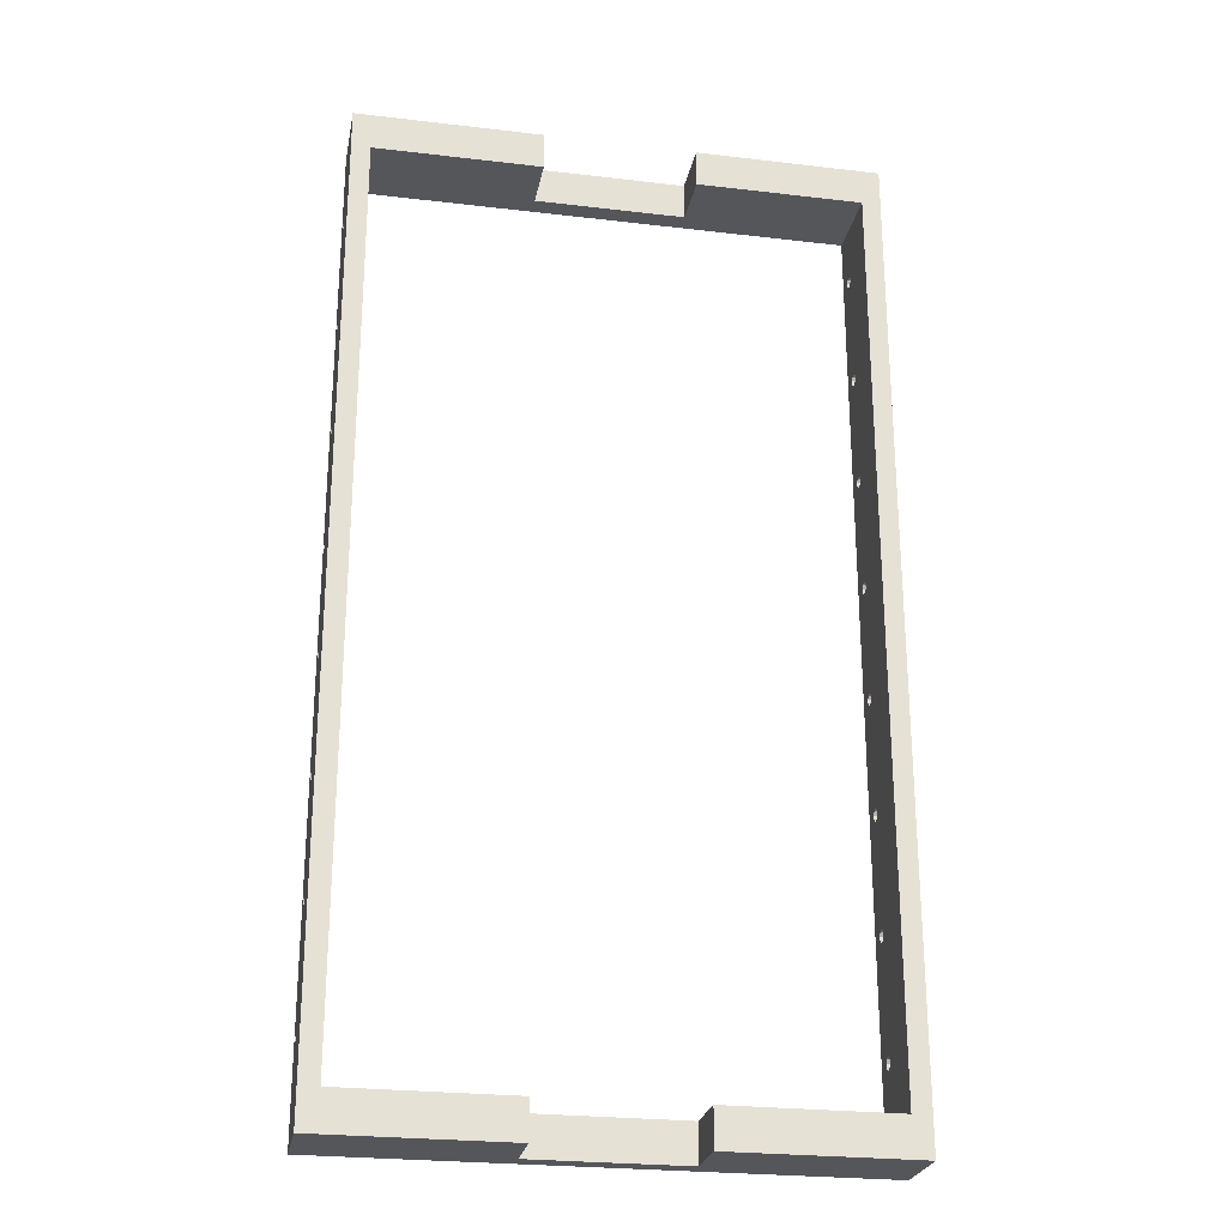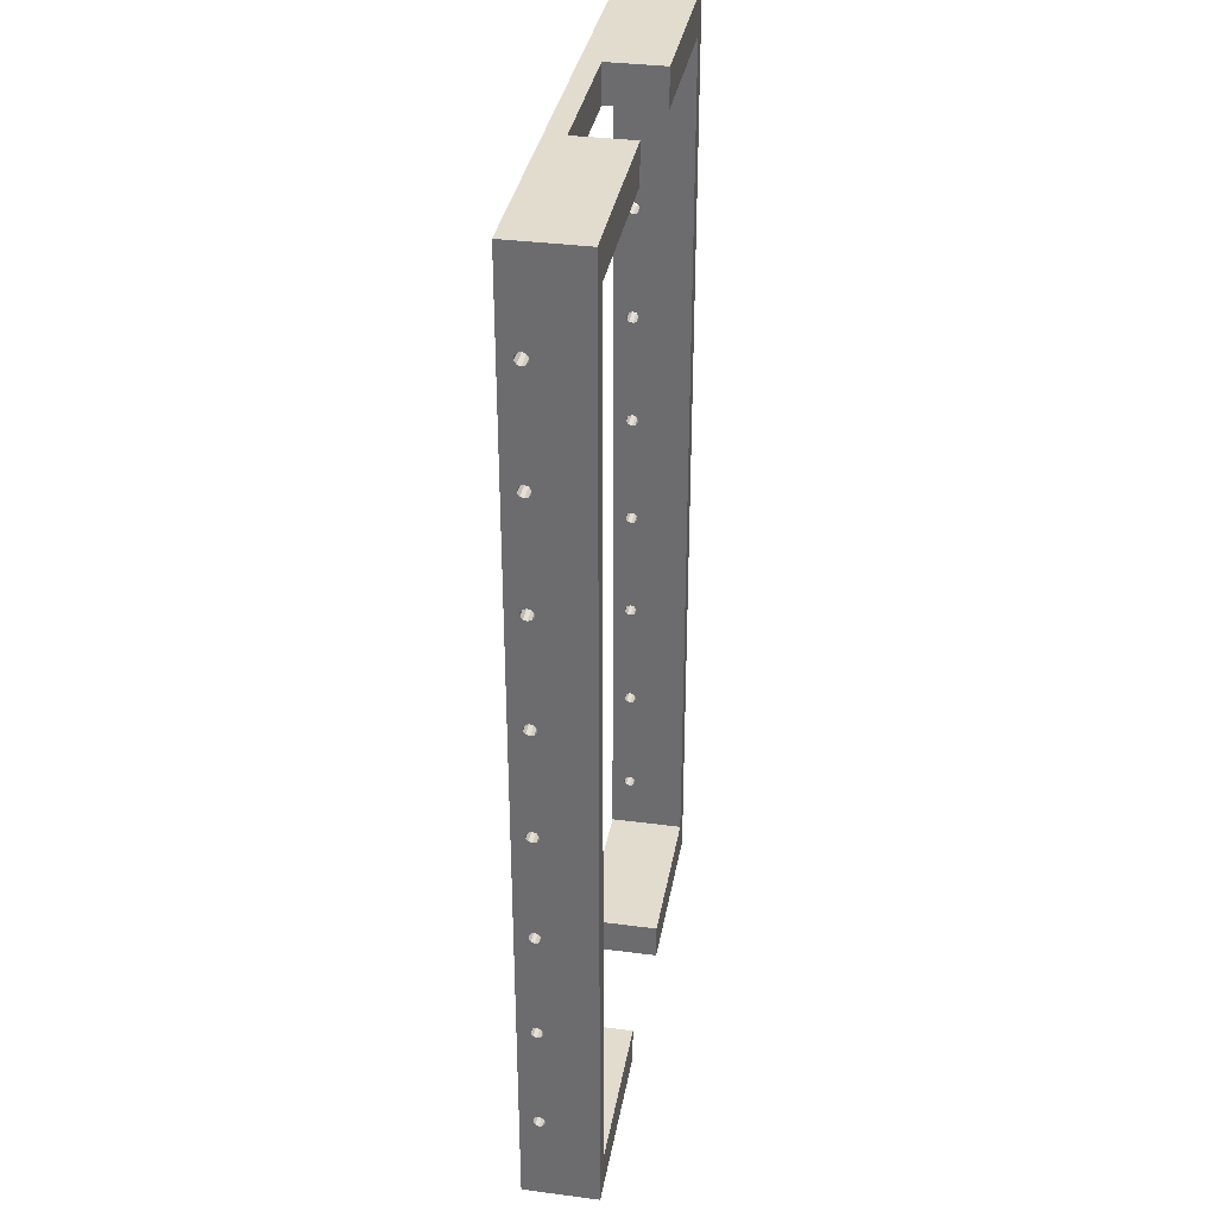
<metadata>
{"format":"obj","ext":"obj","renderer":"f3d","projection":"perspective","resolution":1024,"background":"white","views":[{"elev":-25.5,"azim":169.3,"up":"+Y"},{"elev":34.7,"azim":99.9,"up":"+Y"}]}
</metadata>
<code>
o obj1
v -6.925 -13 0
v -2 -13 0
v -6.925 -13 2
v -2 -13 1.5
v 6.925 -13 2
v 2 -13 1.5
v 6.925 -13 0
v 2 -13 0
v 6.925 13 0
v 2 13 0
v 6.925 13 2
v 2 13 1.5
v -6.925 13 2
v -2 13 1.5
v -6.925 13 0
v -2 13 0
v 6.425 12 2
v 2 12 0
v 6.425 12 0
v 2 12 1.5
v -6.425 12 2
v -2 12 1.5
v -6.425 12 0
v -2 12 0
v -6.425 -12 2
v -2 -12 0
v -6.425 -12 0
v -2 -12 1.5
v 6.425 -12 2
v 2 -12 1.5
v 6.425 -12 0
v 2 -12 0
v 6.925 1.371 1.593
v 6.925 -1.341 1.5
v 6.925 1.341 1.5
v 6.925 1.371 1.407
v 6.925 4.371 1.407
v 6.925 4.341 1.5
v 6.925 1.659 1.5
v 6.925 4.371 1.593
v 6.925 10.37 1.593
v 6.925 7.659 1.5
v 6.925 10.34 1.5
v 6.925 10.37 1.407
v 6.925 7.371 1.593
v 6.925 4.659 1.5
v 6.925 7.341 1.5
v 6.925 7.371 1.407
v 6.925 -7.629 1.407
v 6.925 -7.659 1.5
v 6.925 -10.34 1.5
v 6.925 -7.629 1.593
v 6.925 -4.629 1.407
v 6.925 -4.659 1.5
v 6.925 -7.341 1.5
v 6.925 -4.629 1.593
v 6.925 -1.629 1.407
v 6.925 -1.659 1.5
v 6.925 -4.341 1.5
v 6.925 -1.629 1.593
v 6.925 10.66 1.5
v 6.925 10.63 1.407
v 6.925 10.55 1.349
v 6.925 10.45 1.349
v 6.925 10.45 1.651
v 6.925 10.55 1.651
v 6.925 10.63 1.593
v 6.925 7.629 1.407
v 6.925 7.549 1.349
v 6.925 7.451 1.349
v 6.925 4.629 1.407
v 6.925 4.549 1.349
v 6.925 4.451 1.349
v 6.925 1.629 1.407
v 6.925 1.549 1.349
v 6.925 1.451 1.349
v 6.925 -1.371 1.407
v 6.925 -1.451 1.349
v 6.925 -1.549 1.349
v 6.925 -4.371 1.407
v 6.925 -4.451 1.349
v 6.925 -4.549 1.349
v 6.925 -7.371 1.407
v 6.925 -7.451 1.349
v 6.925 -7.549 1.349
v 6.925 -10.37 1.407
v 6.925 -10.45 1.349
v 6.925 -10.55 1.349
v 6.925 -10.63 1.407
v 6.925 -10.66 1.5
v 6.925 -10.63 1.593
v 6.925 7.549 1.651
v 6.925 7.629 1.593
v 6.925 7.451 1.651
v 6.925 4.549 1.651
v 6.925 4.629 1.593
v 6.925 4.451 1.651
v 6.925 1.549 1.651
v 6.925 1.629 1.593
v 6.925 1.451 1.651
v 6.925 -1.451 1.651
v 6.925 -1.371 1.593
v 6.925 -1.549 1.651
v 6.925 -4.451 1.651
v 6.925 -4.371 1.593
v 6.925 -4.549 1.651
v 6.925 -7.451 1.651
v 6.925 -7.371 1.593
v 6.925 -7.549 1.651
v 6.925 -10.45 1.651
v 6.925 -10.37 1.593
v 6.925 -10.55 1.651
v -6.925 1.629 1.593
v -6.925 4.341 1.5
v -6.925 1.659 1.5
v -6.925 1.629 1.407
v -6.925 -1.371 1.407
v -6.925 -1.341 1.5
v -6.925 1.341 1.5
v -6.925 -1.371 1.593
v -6.925 7.629 1.407
v -6.925 7.659 1.5
v -6.925 10.34 1.5
v -6.925 7.629 1.593
v -6.925 4.629 1.407
v -6.925 4.659 1.5
v -6.925 7.341 1.5
v -6.925 4.629 1.593
v -6.925 -10.37 1.593
v -6.925 -7.659 1.5
v -6.925 -10.34 1.5
v -6.925 -10.37 1.407
v -6.925 -7.371 1.593
v -6.925 -4.659 1.5
v -6.925 -7.341 1.5
v -6.925 -7.371 1.407
v -6.925 -4.371 1.593
v -6.925 -1.659 1.5
v -6.925 -4.341 1.5
v -6.925 -4.371 1.407
v -6.925 -10.66 1.5
v -6.925 -10.63 1.407
v -6.925 -10.55 1.349
v -6.925 -10.45 1.349
v -6.925 -10.45 1.651
v -6.925 -10.55 1.651
v -6.925 -10.63 1.593
v -6.925 -7.629 1.407
v -6.925 -7.549 1.349
v -6.925 -7.451 1.349
v -6.925 -4.629 1.407
v -6.925 -4.549 1.349
v -6.925 -4.451 1.349
v -6.925 -1.629 1.407
v -6.925 -1.549 1.349
v -6.925 -1.451 1.349
v -6.925 1.371 1.407
v -6.925 1.451 1.349
v -6.925 1.549 1.349
v -6.925 4.371 1.407
v -6.925 4.451 1.349
v -6.925 4.549 1.349
v -6.925 7.371 1.407
v -6.925 7.451 1.349
v -6.925 7.549 1.349
v -6.925 10.37 1.407
v -6.925 10.45 1.349
v -6.925 10.55 1.349
v -6.925 10.63 1.407
v -6.925 10.66 1.5
v -6.925 10.63 1.593
v -6.925 -7.549 1.651
v -6.925 -7.629 1.593
v -6.925 -7.451 1.651
v -6.925 -4.549 1.651
v -6.925 -4.629 1.593
v -6.925 -4.451 1.651
v -6.925 -1.549 1.651
v -6.925 -1.629 1.593
v -6.925 -1.451 1.651
v -6.925 1.451 1.651
v -6.925 1.371 1.593
v -6.925 1.549 1.651
v -6.925 4.451 1.651
v -6.925 4.371 1.593
v -6.925 4.549 1.651
v -6.925 7.451 1.651
v -6.925 7.371 1.593
v -6.925 7.549 1.651
v -6.925 10.45 1.651
v -6.925 10.37 1.593
v -6.925 10.55 1.651
v -6.425 1.659 1.5
v -6.425 4.341 1.5
v -6.425 1.629 1.593
v -6.425 1.629 1.407
v -6.425 1.341 1.5
v -6.425 -1.341 1.5
v -6.425 -1.371 1.407
v -6.425 -1.371 1.593
v -6.425 10.34 1.5
v -6.425 7.659 1.5
v -6.425 7.629 1.407
v -6.425 7.629 1.593
v -6.425 7.341 1.5
v -6.425 4.659 1.5
v -6.425 4.629 1.407
v -6.425 4.629 1.593
v -6.425 -10.34 1.5
v -6.425 -7.659 1.5
v -6.425 -10.37 1.593
v -6.425 -10.37 1.407
v -6.425 -7.341 1.5
v -6.425 -4.659 1.5
v -6.425 -7.371 1.593
v -6.425 -7.371 1.407
v -6.425 -4.341 1.5
v -6.425 -1.659 1.5
v -6.425 -4.371 1.593
v -6.425 -4.371 1.407
v -6.425 -10.45 1.349
v -6.425 -10.55 1.349
v -6.425 -10.63 1.407
v -6.425 -10.66 1.5
v -6.425 -10.63 1.593
v -6.425 -10.55 1.651
v -6.425 -10.45 1.651
v -6.425 -7.549 1.349
v -6.425 -7.629 1.407
v -6.425 -7.451 1.349
v -6.425 -4.549 1.349
v -6.425 -4.629 1.407
v -6.425 -4.451 1.349
v -6.425 -1.549 1.349
v -6.425 -1.629 1.407
v -6.425 -1.451 1.349
v -6.425 1.451 1.349
v -6.425 1.371 1.407
v -6.425 1.549 1.349
v -6.425 4.451 1.349
v -6.425 4.371 1.407
v -6.425 4.549 1.349
v -6.425 7.451 1.349
v -6.425 7.371 1.407
v -6.425 7.549 1.349
v -6.425 10.45 1.349
v -6.425 10.37 1.407
v -6.425 10.63 1.593
v -6.425 10.66 1.5
v -6.425 10.63 1.407
v -6.425 10.55 1.349
v -6.425 -7.629 1.593
v -6.425 -7.549 1.651
v -6.425 -7.451 1.651
v -6.425 -4.629 1.593
v -6.425 -4.549 1.651
v -6.425 -4.451 1.651
v -6.425 -1.629 1.593
v -6.425 -1.549 1.651
v -6.425 -1.451 1.651
v -6.425 1.371 1.593
v -6.425 1.451 1.651
v -6.425 1.549 1.651
v -6.425 4.371 1.593
v -6.425 4.451 1.651
v -6.425 4.549 1.651
v -6.425 7.371 1.593
v -6.425 7.451 1.651
v -6.425 7.549 1.651
v -6.425 10.37 1.593
v -6.425 10.45 1.651
v -6.425 10.55 1.651
v 6.425 1.341 1.5
v 6.425 -1.341 1.5
v 6.425 1.371 1.593
v 6.425 1.371 1.407
v 6.425 1.659 1.5
v 6.425 4.341 1.5
v 6.425 4.371 1.407
v 6.425 4.371 1.593
v 6.425 10.34 1.5
v 6.425 7.659 1.5
v 6.425 10.37 1.593
v 6.425 10.37 1.407
v 6.425 7.341 1.5
v 6.425 4.659 1.5
v 6.425 7.371 1.593
v 6.425 7.371 1.407
v 6.425 -10.34 1.5
v 6.425 -7.659 1.5
v 6.425 -7.629 1.407
v 6.425 -7.629 1.593
v 6.425 -7.341 1.5
v 6.425 -4.659 1.5
v 6.425 -4.629 1.407
v 6.425 -4.629 1.593
v 6.425 -4.341 1.5
v 6.425 -1.659 1.5
v 6.425 -1.629 1.407
v 6.425 -1.629 1.593
v 6.425 10.45 1.349
v 6.425 10.55 1.349
v 6.425 10.63 1.407
v 6.425 10.66 1.5
v 6.425 10.63 1.593
v 6.425 10.55 1.651
v 6.425 10.45 1.651
v 6.425 7.549 1.349
v 6.425 7.629 1.407
v 6.425 7.451 1.349
v 6.425 4.549 1.349
v 6.425 4.629 1.407
v 6.425 4.451 1.349
v 6.425 1.549 1.349
v 6.425 1.629 1.407
v 6.425 1.451 1.349
v 6.425 -1.451 1.349
v 6.425 -1.371 1.407
v 6.425 -1.549 1.349
v 6.425 -4.451 1.349
v 6.425 -4.371 1.407
v 6.425 -4.549 1.349
v 6.425 -7.451 1.349
v 6.425 -7.371 1.407
v 6.425 -7.549 1.349
v 6.425 -10.45 1.349
v 6.425 -10.37 1.407
v 6.425 -10.63 1.593
v 6.425 -10.66 1.5
v 6.425 -10.63 1.407
v 6.425 -10.55 1.349
v 6.425 7.629 1.593
v 6.425 7.549 1.651
v 6.425 7.451 1.651
v 6.425 4.629 1.593
v 6.425 4.549 1.651
v 6.425 4.451 1.651
v 6.425 1.629 1.593
v 6.425 1.549 1.651
v 6.425 1.451 1.651
v 6.425 -1.371 1.593
v 6.425 -1.451 1.651
v 6.425 -1.549 1.651
v 6.425 -4.371 1.593
v 6.425 -4.451 1.651
v 6.425 -4.549 1.651
v 6.425 -7.371 1.593
v 6.425 -7.451 1.651
v 6.425 -7.549 1.651
v 6.425 -10.37 1.593
v 6.425 -10.45 1.651
v 6.425 -10.55 1.651
f 1 2 3
f 3 2 4
f 3 4 5
f 5 4 6
f 5 6 7
f 7 6 8
f 9 10 11
f 11 10 12
f 11 12 13
f 13 12 14
f 13 14 15
f 15 14 16
f 17 18 19
f 18 17 20
f 20 17 21
f 20 21 22
f 22 21 23
f 22 23 24
f 25 26 27
f 26 25 28
f 28 25 29
f 28 29 30
f 30 29 31
f 30 31 32
f 9 18 10
f 18 9 19
f 19 9 7
f 19 7 31
f 31 7 8
f 31 8 32
f 1 26 2
f 26 1 27
f 27 1 15
f 27 15 23
f 23 15 16
f 23 16 24
f 4 2 28
f 28 2 26
f 22 24 14
f 14 24 16
f 8 6 32
f 32 6 30
f 18 20 10
f 10 20 12
f 4 28 6
f 6 28 30
f 22 14 20
f 20 14 12
f 33 34 35
f 34 36 35
f 37 38 39
f 38 40 39
f 41 42 43
f 42 44 43
f 45 46 47
f 46 48 47
f 49 50 51
f 50 52 51
f 53 54 55
f 54 56 55
f 57 58 59
f 58 60 59
f 9 61 62
f 9 62 63
f 9 63 64
f 9 64 7
f 11 5 65
f 11 65 66
f 11 66 67
f 11 67 61
f 11 61 9
f 64 44 42
f 64 42 68
f 64 68 69
f 70 48 46
f 70 46 71
f 70 71 72
f 73 37 39
f 73 39 74
f 73 74 75
f 76 36 34
f 76 34 77
f 76 77 78
f 79 57 59
f 79 59 80
f 79 80 81
f 82 53 55
f 82 55 83
f 82 83 84
f 85 49 51
f 85 51 86
f 85 86 87
f 7 64 69
f 7 69 70
f 7 70 72
f 7 72 73
f 7 73 75
f 7 75 76
f 7 76 78
f 7 78 79
f 7 79 81
f 7 81 82
f 7 82 84
f 7 84 85
f 7 85 87
f 7 87 88
f 7 88 89
f 7 89 90
f 7 90 91
f 7 91 5
f 65 92 93
f 65 93 42
f 65 42 41
f 94 95 96
f 94 96 46
f 94 46 45
f 97 98 99
f 97 99 39
f 97 39 40
f 100 101 102
f 100 102 34
f 100 34 33
f 103 104 105
f 103 105 59
f 103 59 60
f 106 107 108
f 106 108 55
f 106 55 56
f 109 110 111
f 109 111 51
f 109 51 52
f 5 91 112
f 5 112 110
f 5 110 109
f 5 109 107
f 5 107 106
f 5 106 104
f 5 104 103
f 5 103 101
f 5 101 100
f 5 100 98
f 5 98 97
f 5 97 95
f 5 95 94
f 5 94 92
f 5 92 65
f 113 114 115
f 114 116 115
f 117 118 119
f 118 120 119
f 121 122 123
f 122 124 123
f 125 126 127
f 126 128 127
f 129 130 131
f 130 132 131
f 133 134 135
f 134 136 135
f 137 138 139
f 138 140 139
f 1 141 142
f 1 142 143
f 1 143 144
f 1 144 15
f 3 13 145
f 3 145 146
f 3 146 147
f 3 147 141
f 3 141 1
f 144 132 130
f 144 130 148
f 144 148 149
f 150 136 134
f 150 134 151
f 150 151 152
f 153 140 138
f 153 138 154
f 153 154 155
f 156 117 119
f 156 119 157
f 156 157 158
f 159 116 114
f 159 114 160
f 159 160 161
f 162 125 127
f 162 127 163
f 162 163 164
f 165 121 123
f 165 123 166
f 165 166 167
f 15 144 149
f 15 149 150
f 15 150 152
f 15 152 153
f 15 153 155
f 15 155 156
f 15 156 158
f 15 158 159
f 15 159 161
f 15 161 162
f 15 162 164
f 15 164 165
f 15 165 167
f 15 167 168
f 15 168 169
f 15 169 170
f 15 170 171
f 15 171 13
f 145 172 173
f 145 173 130
f 145 130 129
f 174 175 176
f 174 176 134
f 174 134 133
f 177 178 179
f 177 179 138
f 177 138 137
f 180 181 182
f 180 182 119
f 180 119 120
f 183 184 185
f 183 185 114
f 183 114 113
f 186 187 188
f 186 188 127
f 186 127 128
f 189 190 191
f 189 191 123
f 189 123 124
f 13 171 192
f 13 192 190
f 13 190 189
f 13 189 187
f 13 187 186
f 13 186 184
f 13 184 183
f 13 183 181
f 13 181 180
f 13 180 178
f 13 178 177
f 13 177 175
f 13 175 174
f 13 174 172
f 13 172 145
f 193 194 195
f 193 196 194
f 197 198 199
f 197 200 198
f 201 202 203
f 201 204 202
f 205 206 207
f 205 208 206
f 209 210 211
f 209 212 210
f 213 214 215
f 213 216 214
f 217 218 219
f 217 220 218
f 27 23 221
f 27 221 222
f 27 222 223
f 27 223 224
f 25 27 224
f 25 224 225
f 25 225 226
f 25 226 227
f 25 227 21
f 221 228 229
f 221 229 210
f 221 210 212
f 230 231 232
f 230 232 214
f 230 214 216
f 233 234 235
f 233 235 218
f 233 218 220
f 236 237 238
f 236 238 197
f 236 197 199
f 239 240 241
f 239 241 194
f 239 194 196
f 242 243 244
f 242 244 205
f 242 205 207
f 245 246 247
f 245 247 201
f 245 201 203
f 23 21 248
f 23 248 249
f 23 249 250
f 23 250 251
f 23 251 246
f 23 246 245
f 23 245 243
f 23 243 242
f 23 242 240
f 23 240 239
f 23 239 237
f 23 237 236
f 23 236 234
f 23 234 233
f 23 233 231
f 23 231 230
f 23 230 228
f 23 228 221
f 227 211 210
f 227 210 252
f 227 252 253
f 254 215 214
f 254 214 255
f 254 255 256
f 257 219 218
f 257 218 258
f 257 258 259
f 260 200 197
f 260 197 261
f 260 261 262
f 263 195 194
f 263 194 264
f 263 264 265
f 266 208 205
f 266 205 267
f 266 267 268
f 269 204 201
f 269 201 270
f 269 270 271
f 21 227 253
f 21 253 254
f 21 254 256
f 21 256 257
f 21 257 259
f 21 259 260
f 21 260 262
f 21 262 263
f 21 263 265
f 21 265 266
f 21 266 268
f 21 268 269
f 21 269 271
f 21 271 272
f 21 272 248
f 273 274 275
f 273 276 274
f 277 278 279
f 277 280 278
f 281 282 283
f 281 284 282
f 285 286 287
f 285 288 286
f 289 290 291
f 289 292 290
f 293 294 295
f 293 296 294
f 297 298 299
f 297 300 298
f 19 31 301
f 19 301 302
f 19 302 303
f 19 303 304
f 17 19 304
f 17 304 305
f 17 305 306
f 17 306 307
f 17 307 29
f 301 308 309
f 301 309 282
f 301 282 284
f 310 311 312
f 310 312 286
f 310 286 288
f 313 314 315
f 313 315 277
f 313 277 279
f 316 317 318
f 316 318 274
f 316 274 276
f 319 320 321
f 319 321 297
f 319 297 299
f 322 323 324
f 322 324 293
f 322 293 295
f 325 326 327
f 325 327 289
f 325 289 291
f 31 29 328
f 31 328 329
f 31 329 330
f 31 330 331
f 31 331 326
f 31 326 325
f 31 325 323
f 31 323 322
f 31 322 320
f 31 320 319
f 31 319 317
f 31 317 316
f 31 316 314
f 31 314 313
f 31 313 311
f 31 311 310
f 31 310 308
f 31 308 301
f 307 283 282
f 307 282 332
f 307 332 333
f 334 287 286
f 334 286 335
f 334 335 336
f 337 280 277
f 337 277 338
f 337 338 339
f 340 275 274
f 340 274 341
f 340 341 342
f 343 300 297
f 343 297 344
f 343 344 345
f 346 296 293
f 346 293 347
f 346 347 348
f 349 292 289
f 349 289 350
f 349 350 351
f 29 307 333
f 29 333 334
f 29 334 336
f 29 336 337
f 29 337 339
f 29 339 340
f 29 340 342
f 29 342 343
f 29 343 345
f 29 345 346
f 29 346 348
f 29 348 349
f 29 349 351
f 29 351 352
f 29 352 328
f 317 77 318
f 318 77 34
f 318 34 274
f 77 317 78
f 78 317 319
f 78 319 79
f 79 319 299
f 79 299 57
f 57 299 298
f 57 298 58
f 156 199 117
f 117 199 198
f 117 198 118
f 199 156 236
f 236 156 155
f 236 155 234
f 234 155 154
f 234 154 235
f 235 154 138
f 235 138 218
f 343 60 300
f 300 60 58
f 300 58 298
f 60 343 103
f 103 343 342
f 103 342 101
f 101 342 341
f 101 341 102
f 102 341 274
f 102 274 34
f 178 258 179
f 179 258 218
f 179 218 138
f 258 178 259
f 259 178 180
f 259 180 260
f 260 180 120
f 260 120 200
f 200 120 118
f 200 118 198
f 320 80 321
f 321 80 59
f 321 59 297
f 80 320 81
f 81 320 322
f 81 322 82
f 82 322 295
f 82 295 53
f 53 295 294
f 53 294 54
f 153 220 140
f 140 220 217
f 140 217 139
f 220 153 233
f 233 153 152
f 233 152 231
f 231 152 151
f 231 151 232
f 232 151 134
f 232 134 214
f 346 56 296
f 296 56 54
f 296 54 294
f 56 346 106
f 106 346 345
f 106 345 104
f 104 345 344
f 104 344 105
f 105 344 297
f 105 297 59
f 175 255 176
f 176 255 214
f 176 214 134
f 255 175 256
f 256 175 177
f 256 177 257
f 257 177 137
f 257 137 219
f 219 137 139
f 219 139 217
f 323 83 324
f 324 83 55
f 324 55 293
f 83 323 84
f 84 323 325
f 84 325 85
f 85 325 291
f 85 291 49
f 49 291 290
f 49 290 50
f 150 216 136
f 136 216 213
f 136 213 135
f 216 150 230
f 230 150 149
f 230 149 228
f 228 149 148
f 228 148 229
f 229 148 130
f 229 130 210
f 349 52 292
f 292 52 50
f 292 50 290
f 52 349 109
f 109 349 348
f 109 348 107
f 107 348 347
f 107 347 108
f 108 347 293
f 108 293 55
f 172 252 173
f 173 252 210
f 173 210 130
f 252 172 253
f 253 172 174
f 253 174 254
f 254 174 133
f 254 133 215
f 215 133 135
f 215 135 213
f 326 86 327
f 327 86 51
f 327 51 289
f 86 326 87
f 87 326 331
f 87 331 88
f 88 331 330
f 88 330 89
f 89 330 329
f 89 329 90
f 144 212 132
f 132 212 209
f 132 209 131
f 212 144 221
f 221 144 143
f 221 143 222
f 222 143 142
f 222 142 223
f 223 142 141
f 223 141 224
f 352 91 328
f 328 91 90
f 328 90 329
f 91 352 112
f 112 352 351
f 112 351 110
f 110 351 350
f 110 350 111
f 111 350 289
f 111 289 51
f 146 225 147
f 147 225 224
f 147 224 141
f 225 146 226
f 226 146 145
f 226 145 227
f 227 145 129
f 227 129 211
f 211 129 131
f 211 131 209
f 337 40 280
f 280 40 38
f 280 38 278
f 40 337 97
f 97 337 336
f 97 336 95
f 95 336 335
f 95 335 96
f 96 335 286
f 96 286 46
f 184 264 185
f 185 264 194
f 185 194 114
f 264 184 265
f 265 184 186
f 265 186 266
f 266 186 128
f 266 128 208
f 208 128 126
f 208 126 206
f 311 71 312
f 312 71 46
f 312 46 286
f 71 311 72
f 72 311 313
f 72 313 73
f 73 313 279
f 73 279 37
f 37 279 278
f 37 278 38
f 162 207 125
f 125 207 206
f 125 206 126
f 207 162 242
f 242 162 161
f 242 161 240
f 240 161 160
f 240 160 241
f 241 160 114
f 241 114 194
f 334 45 287
f 287 45 47
f 287 47 285
f 45 334 94
f 94 334 333
f 94 333 92
f 92 333 332
f 92 332 93
f 93 332 282
f 93 282 42
f 187 267 188
f 188 267 205
f 188 205 127
f 267 187 268
f 268 187 189
f 268 189 269
f 269 189 124
f 269 124 204
f 204 124 122
f 204 122 202
f 308 68 309
f 309 68 42
f 309 42 282
f 68 308 69
f 69 308 310
f 69 310 70
f 70 310 288
f 70 288 48
f 48 288 285
f 48 285 47
f 165 203 121
f 121 203 202
f 121 202 122
f 203 165 245
f 245 165 164
f 245 164 243
f 243 164 163
f 243 163 244
f 244 163 127
f 244 127 205
f 307 41 283
f 283 41 43
f 283 43 281
f 41 307 65
f 65 307 306
f 65 306 66
f 66 306 305
f 66 305 67
f 67 305 304
f 67 304 61
f 190 270 191
f 191 270 201
f 191 201 123
f 270 190 271
f 271 190 192
f 271 192 272
f 272 192 171
f 272 171 248
f 248 171 170
f 248 170 249
f 302 62 303
f 303 62 61
f 303 61 304
f 62 302 63
f 63 302 301
f 63 301 64
f 64 301 284
f 64 284 44
f 44 284 281
f 44 281 43
f 168 250 169
f 169 250 249
f 169 249 170
f 250 168 251
f 251 168 167
f 251 167 246
f 246 167 166
f 246 166 247
f 247 166 123
f 247 123 201
f 340 33 275
f 275 33 35
f 275 35 273
f 33 340 100
f 100 340 339
f 100 339 98
f 98 339 338
f 98 338 99
f 99 338 277
f 99 277 39
f 181 261 182
f 182 261 197
f 182 197 119
f 261 181 262
f 262 181 183
f 262 183 263
f 263 183 113
f 263 113 195
f 195 113 115
f 195 115 193
f 314 74 315
f 315 74 39
f 315 39 277
f 74 314 75
f 75 314 316
f 75 316 76
f 76 316 276
f 76 276 36
f 36 276 273
f 36 273 35
f 159 196 116
f 116 196 193
f 116 193 115
f 196 159 239
f 239 159 158
f 239 158 237
f 237 158 157
f 237 157 238
f 238 157 119
f 238 119 197
f 11 17 5
f 5 17 29
f 5 29 3
f 3 29 25
f 3 25 13
f 13 25 21
f 13 21 11
f 11 21 17

</code>
